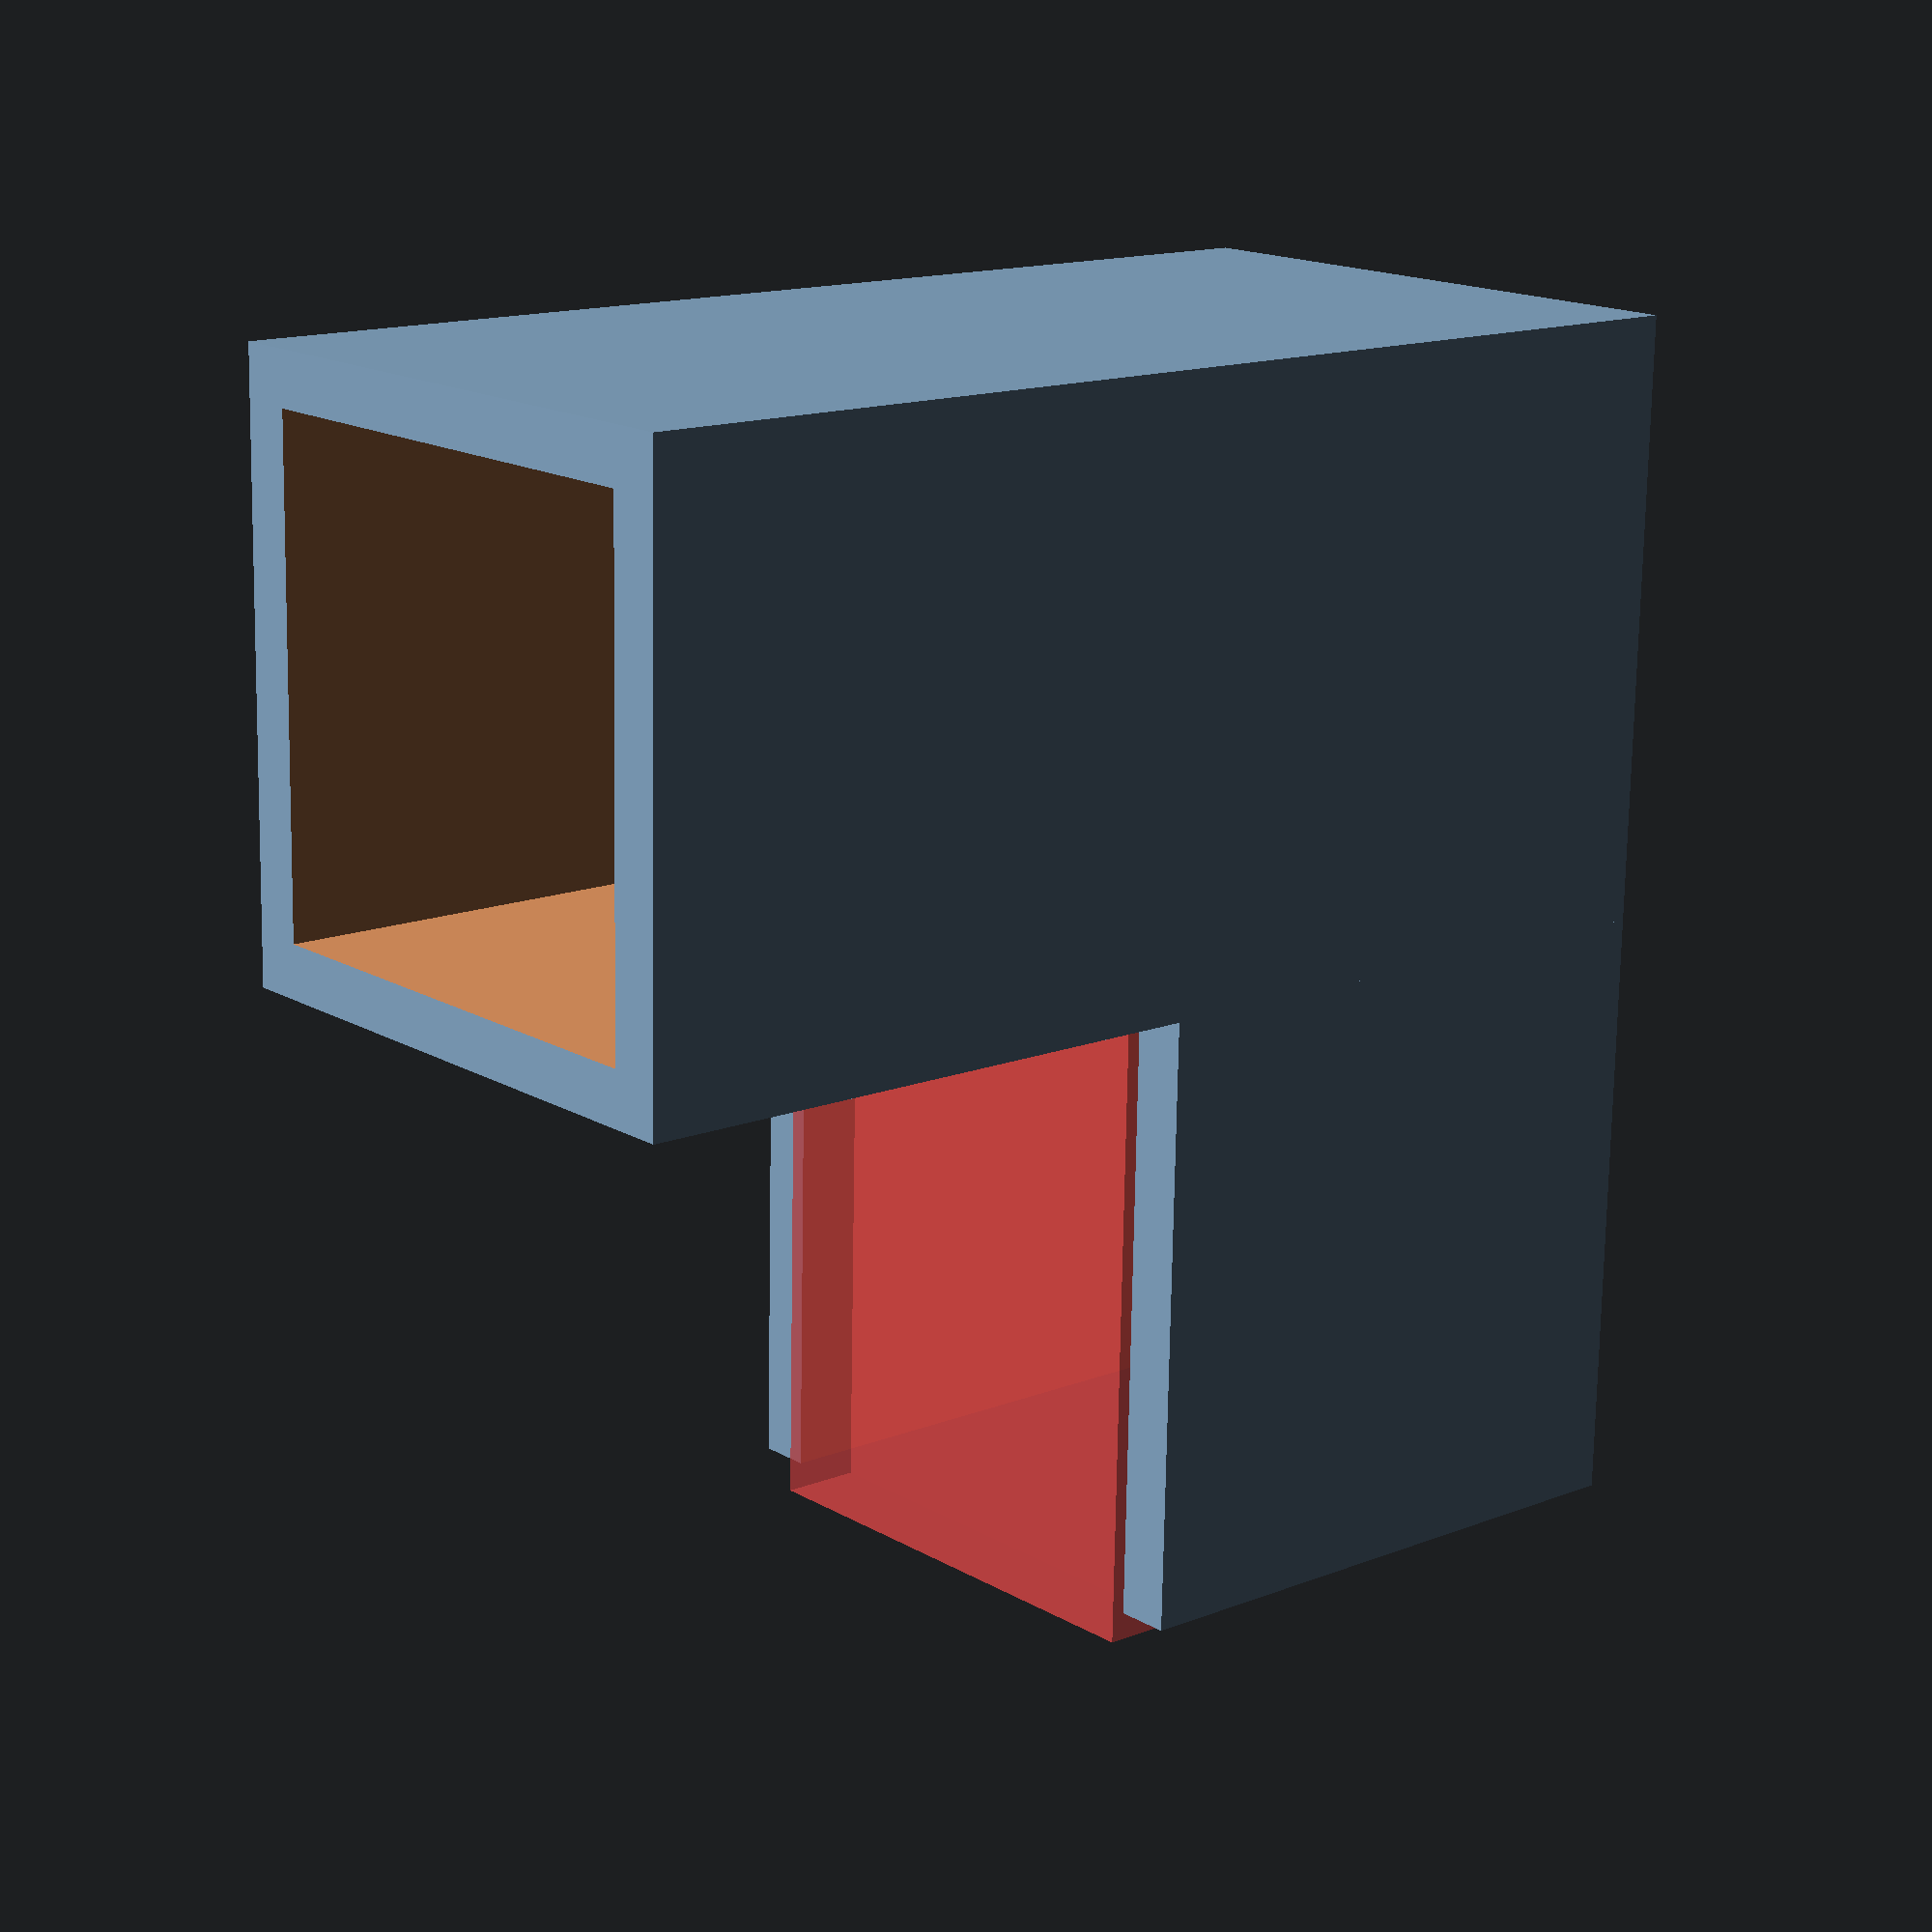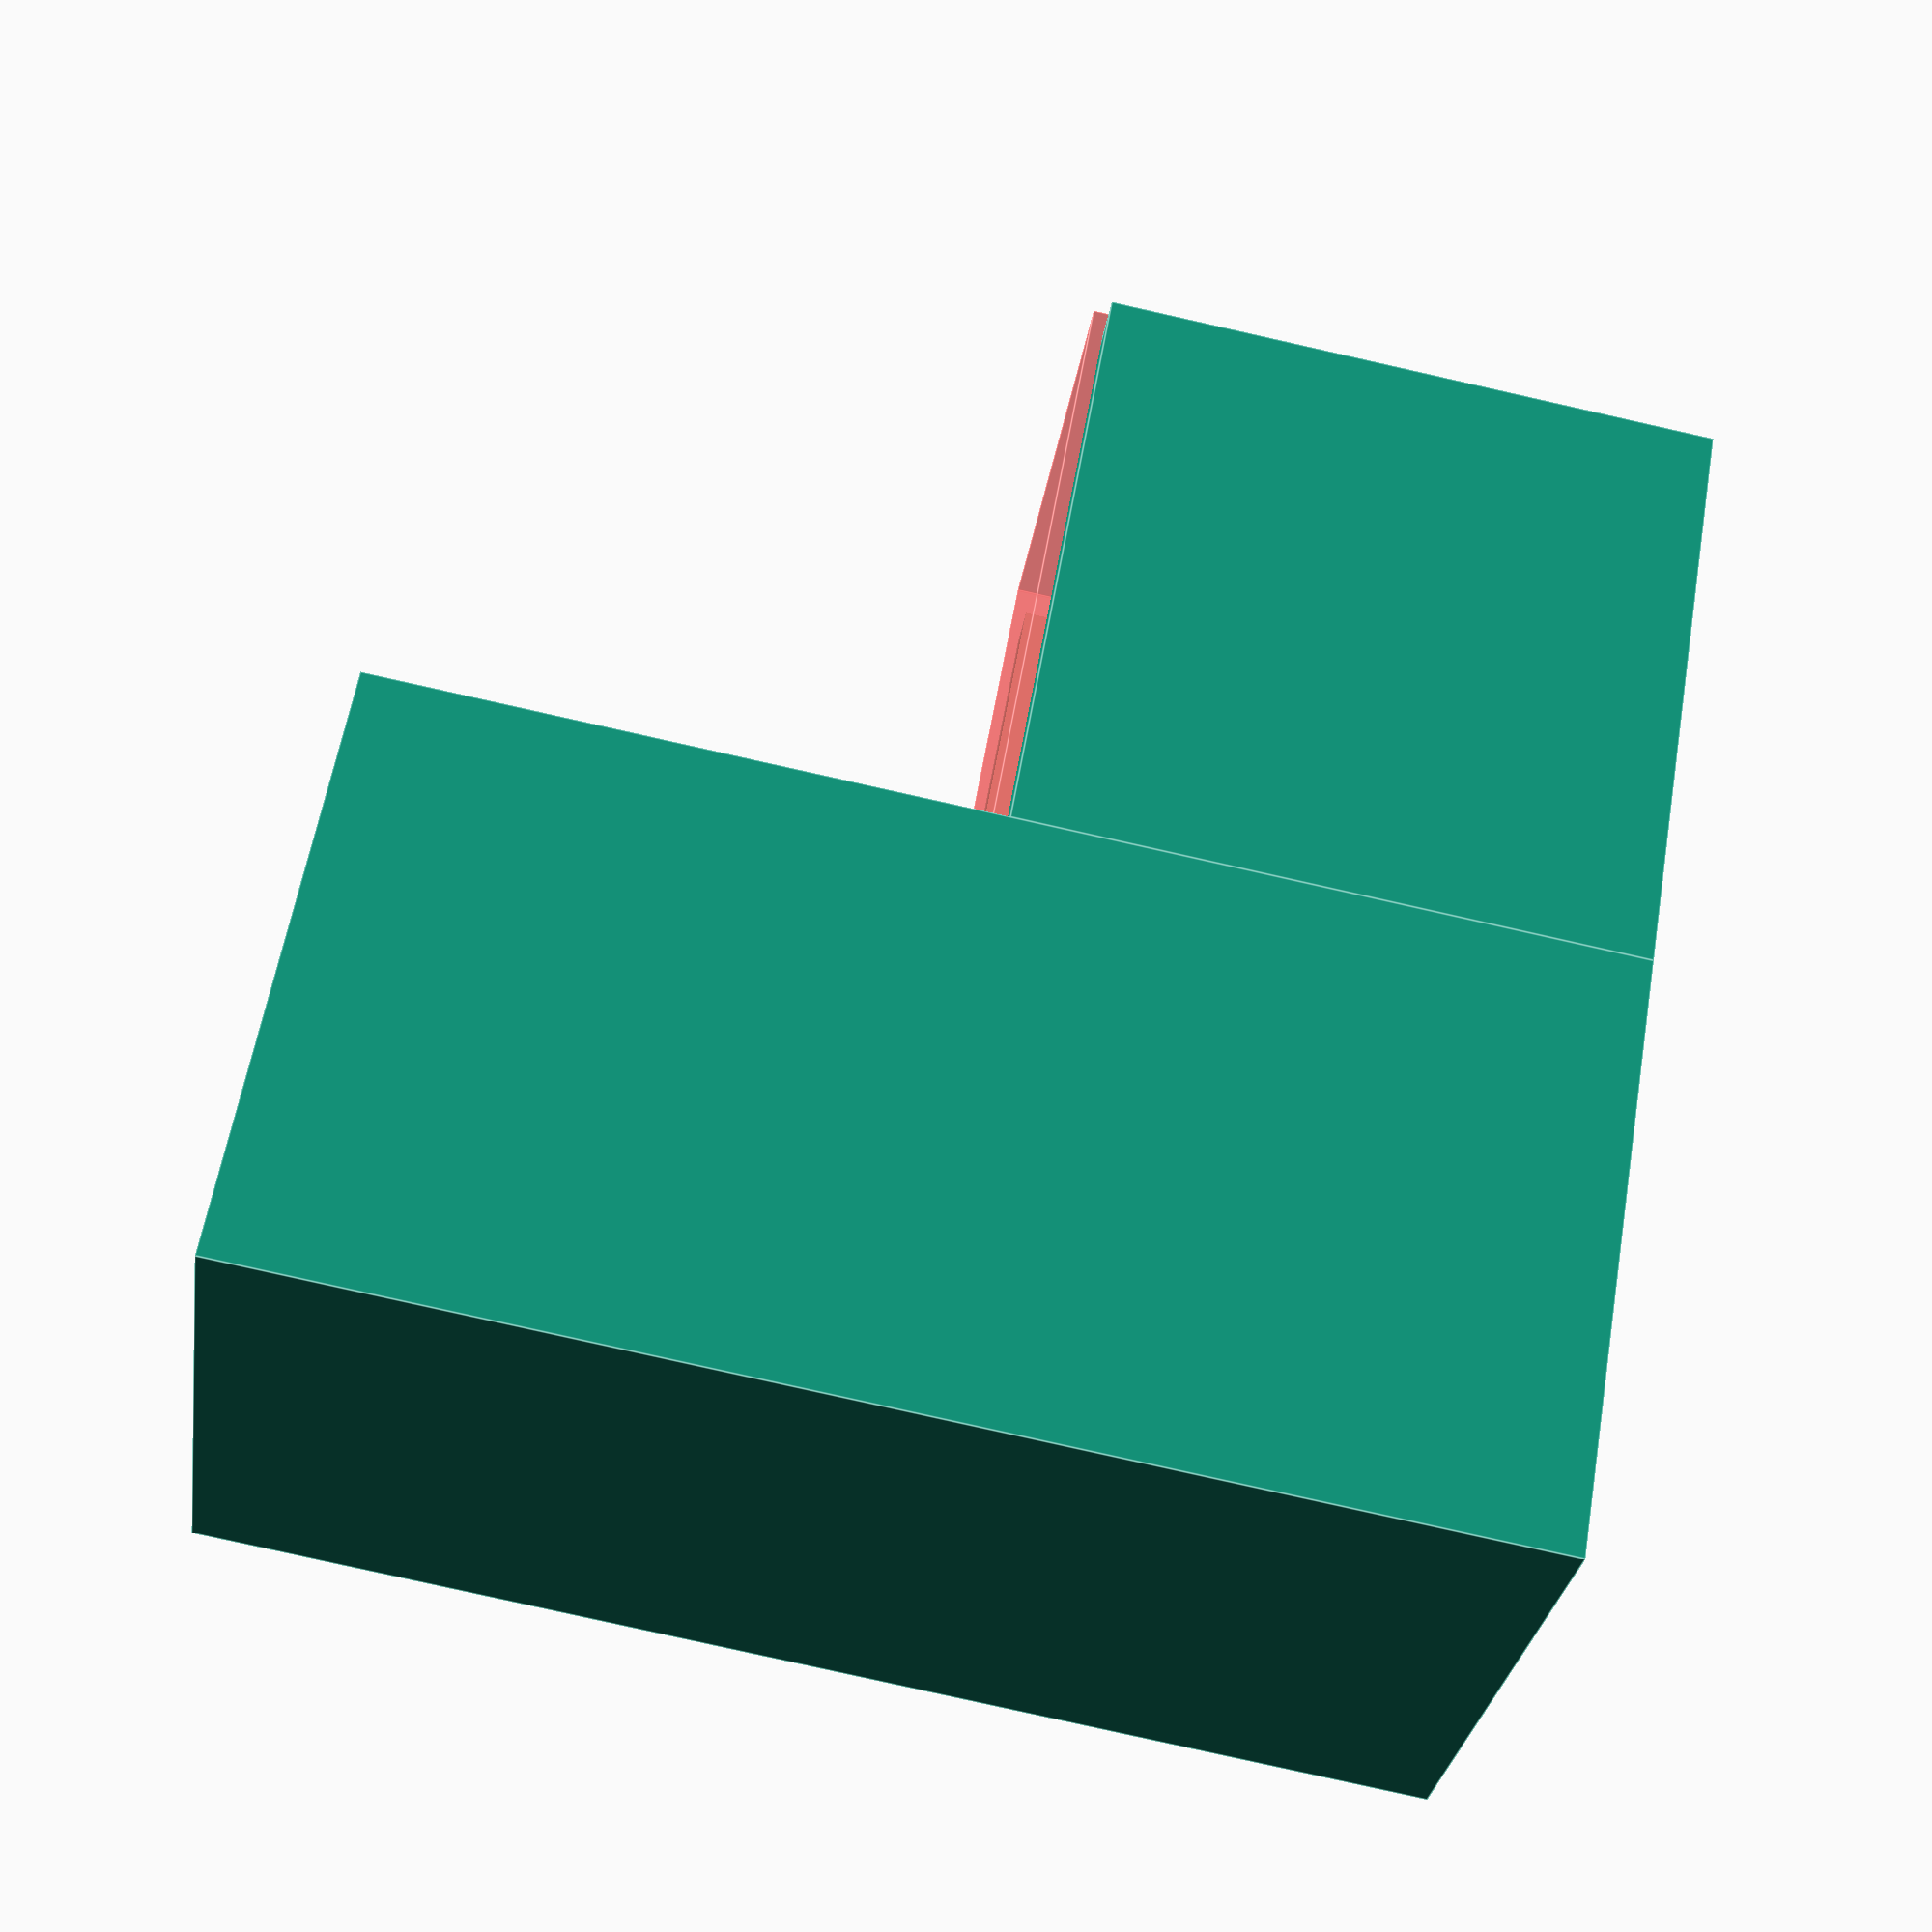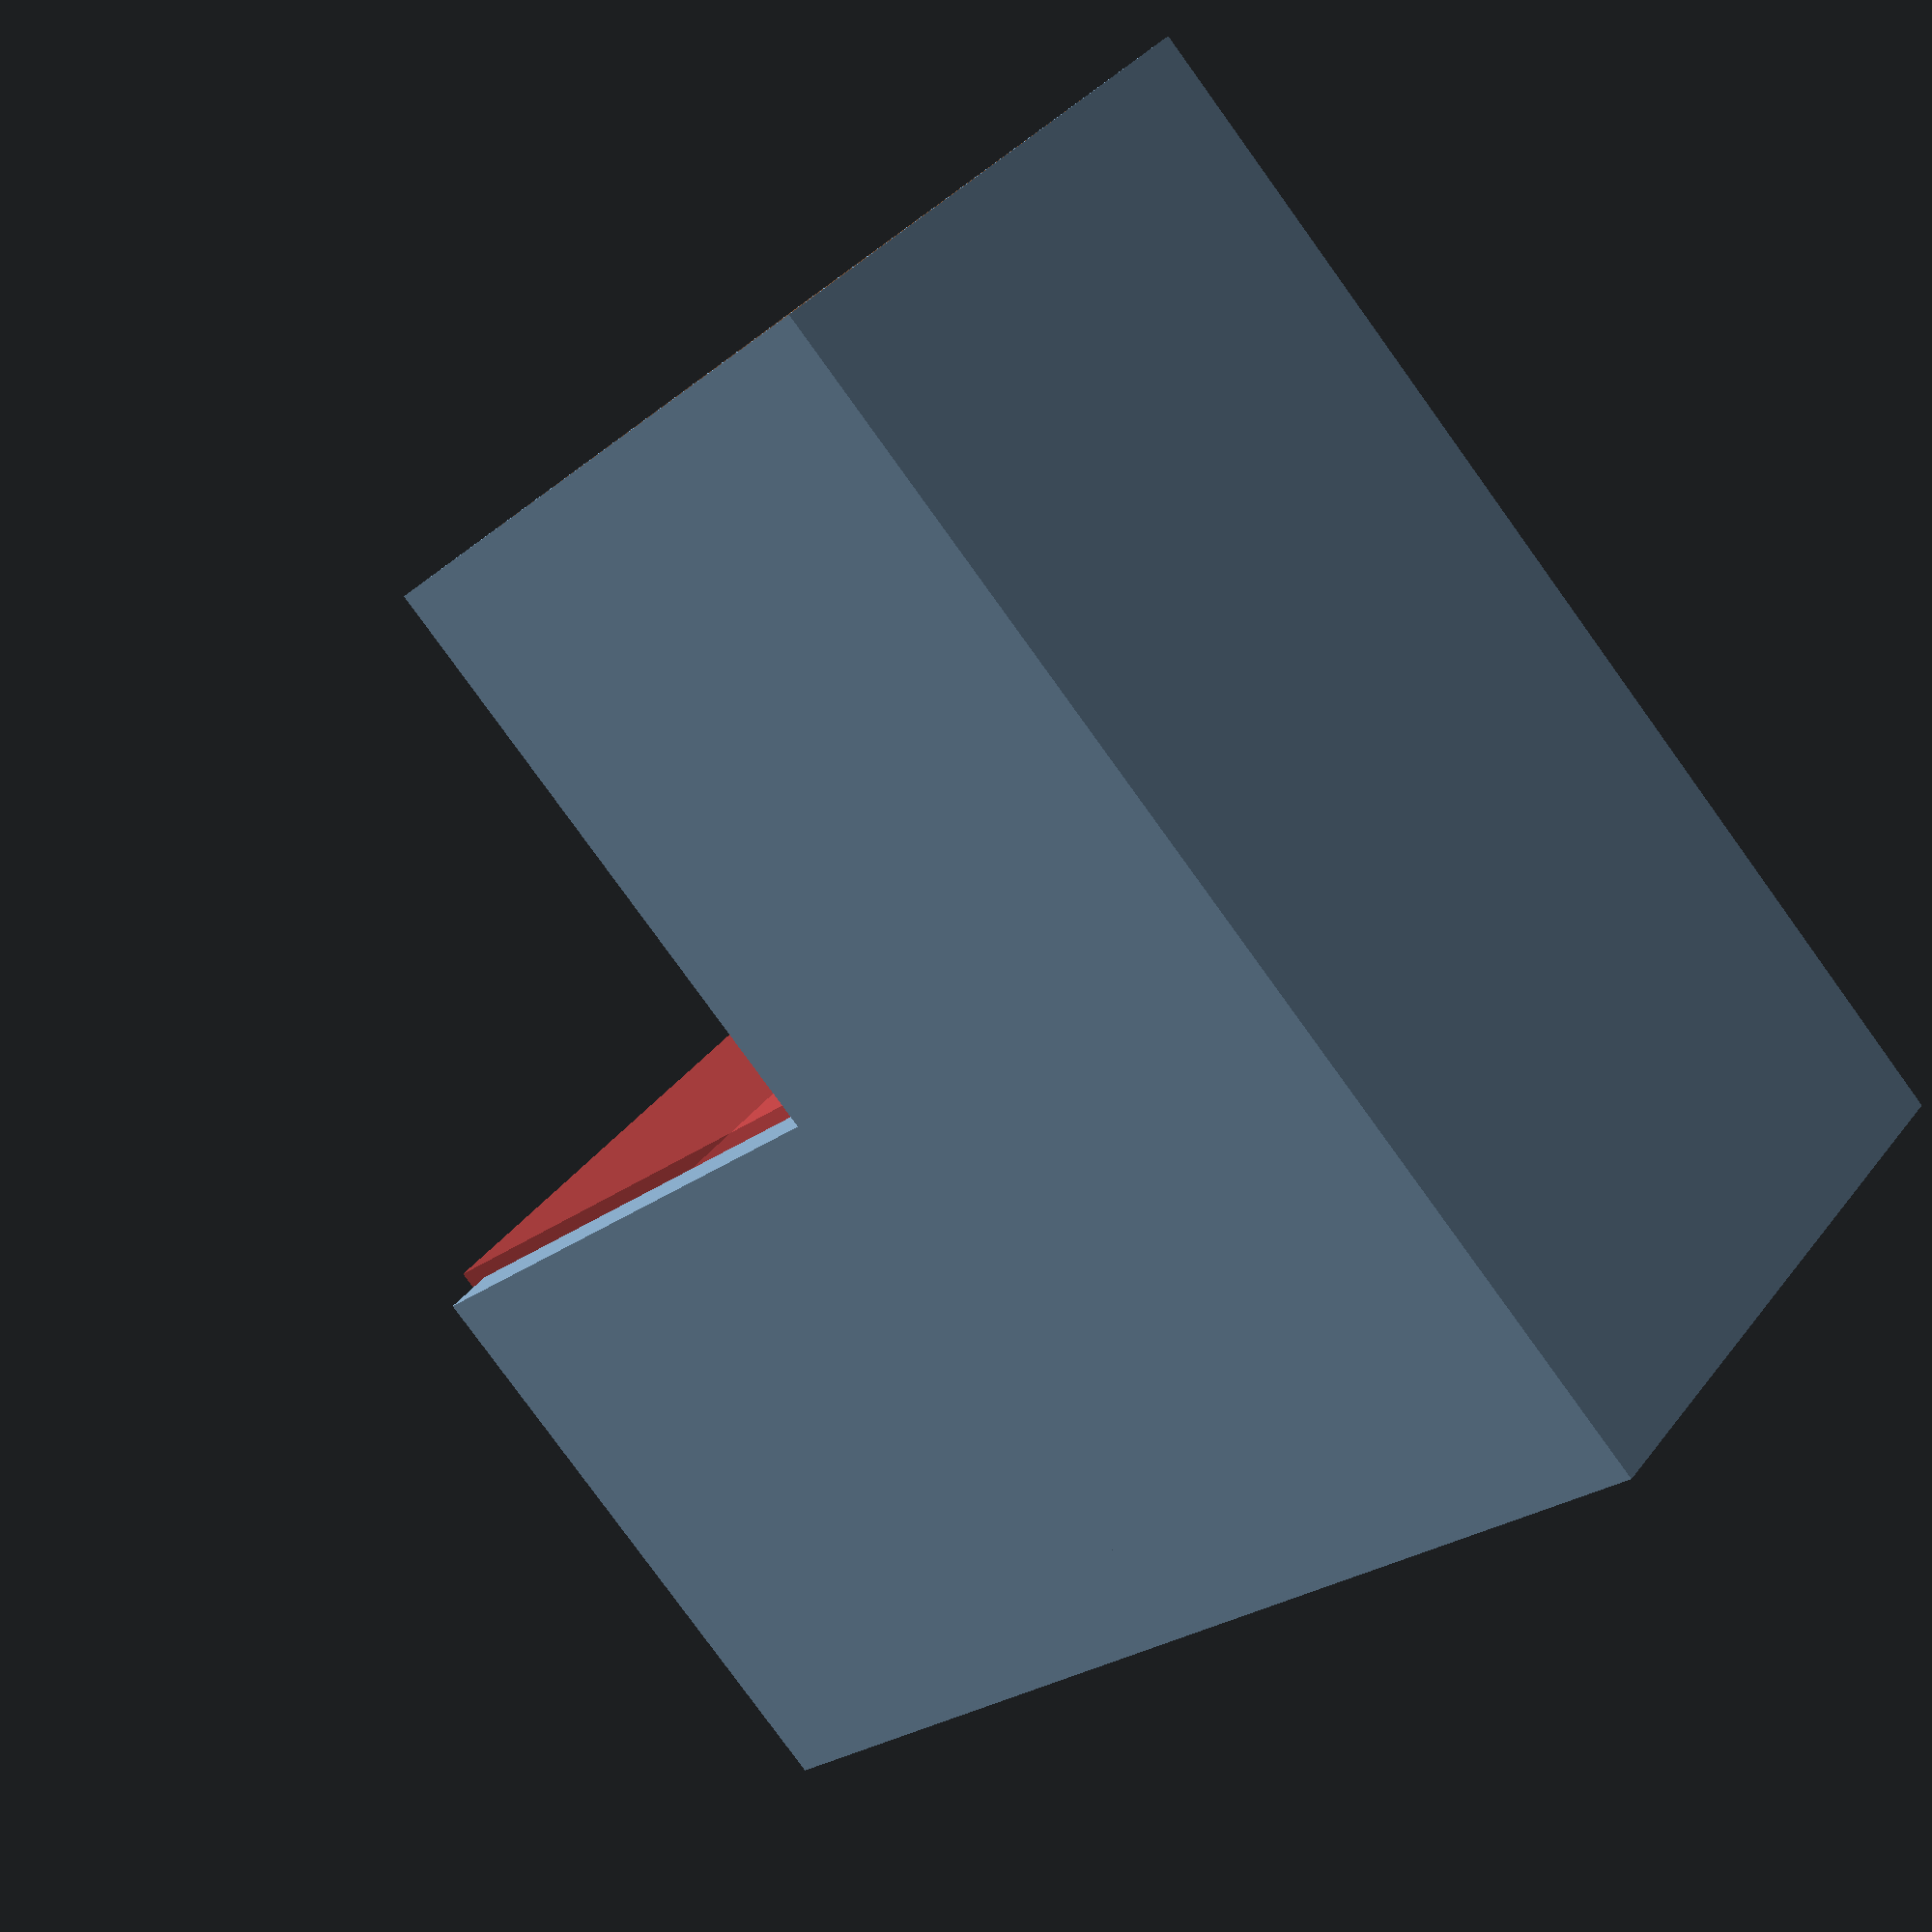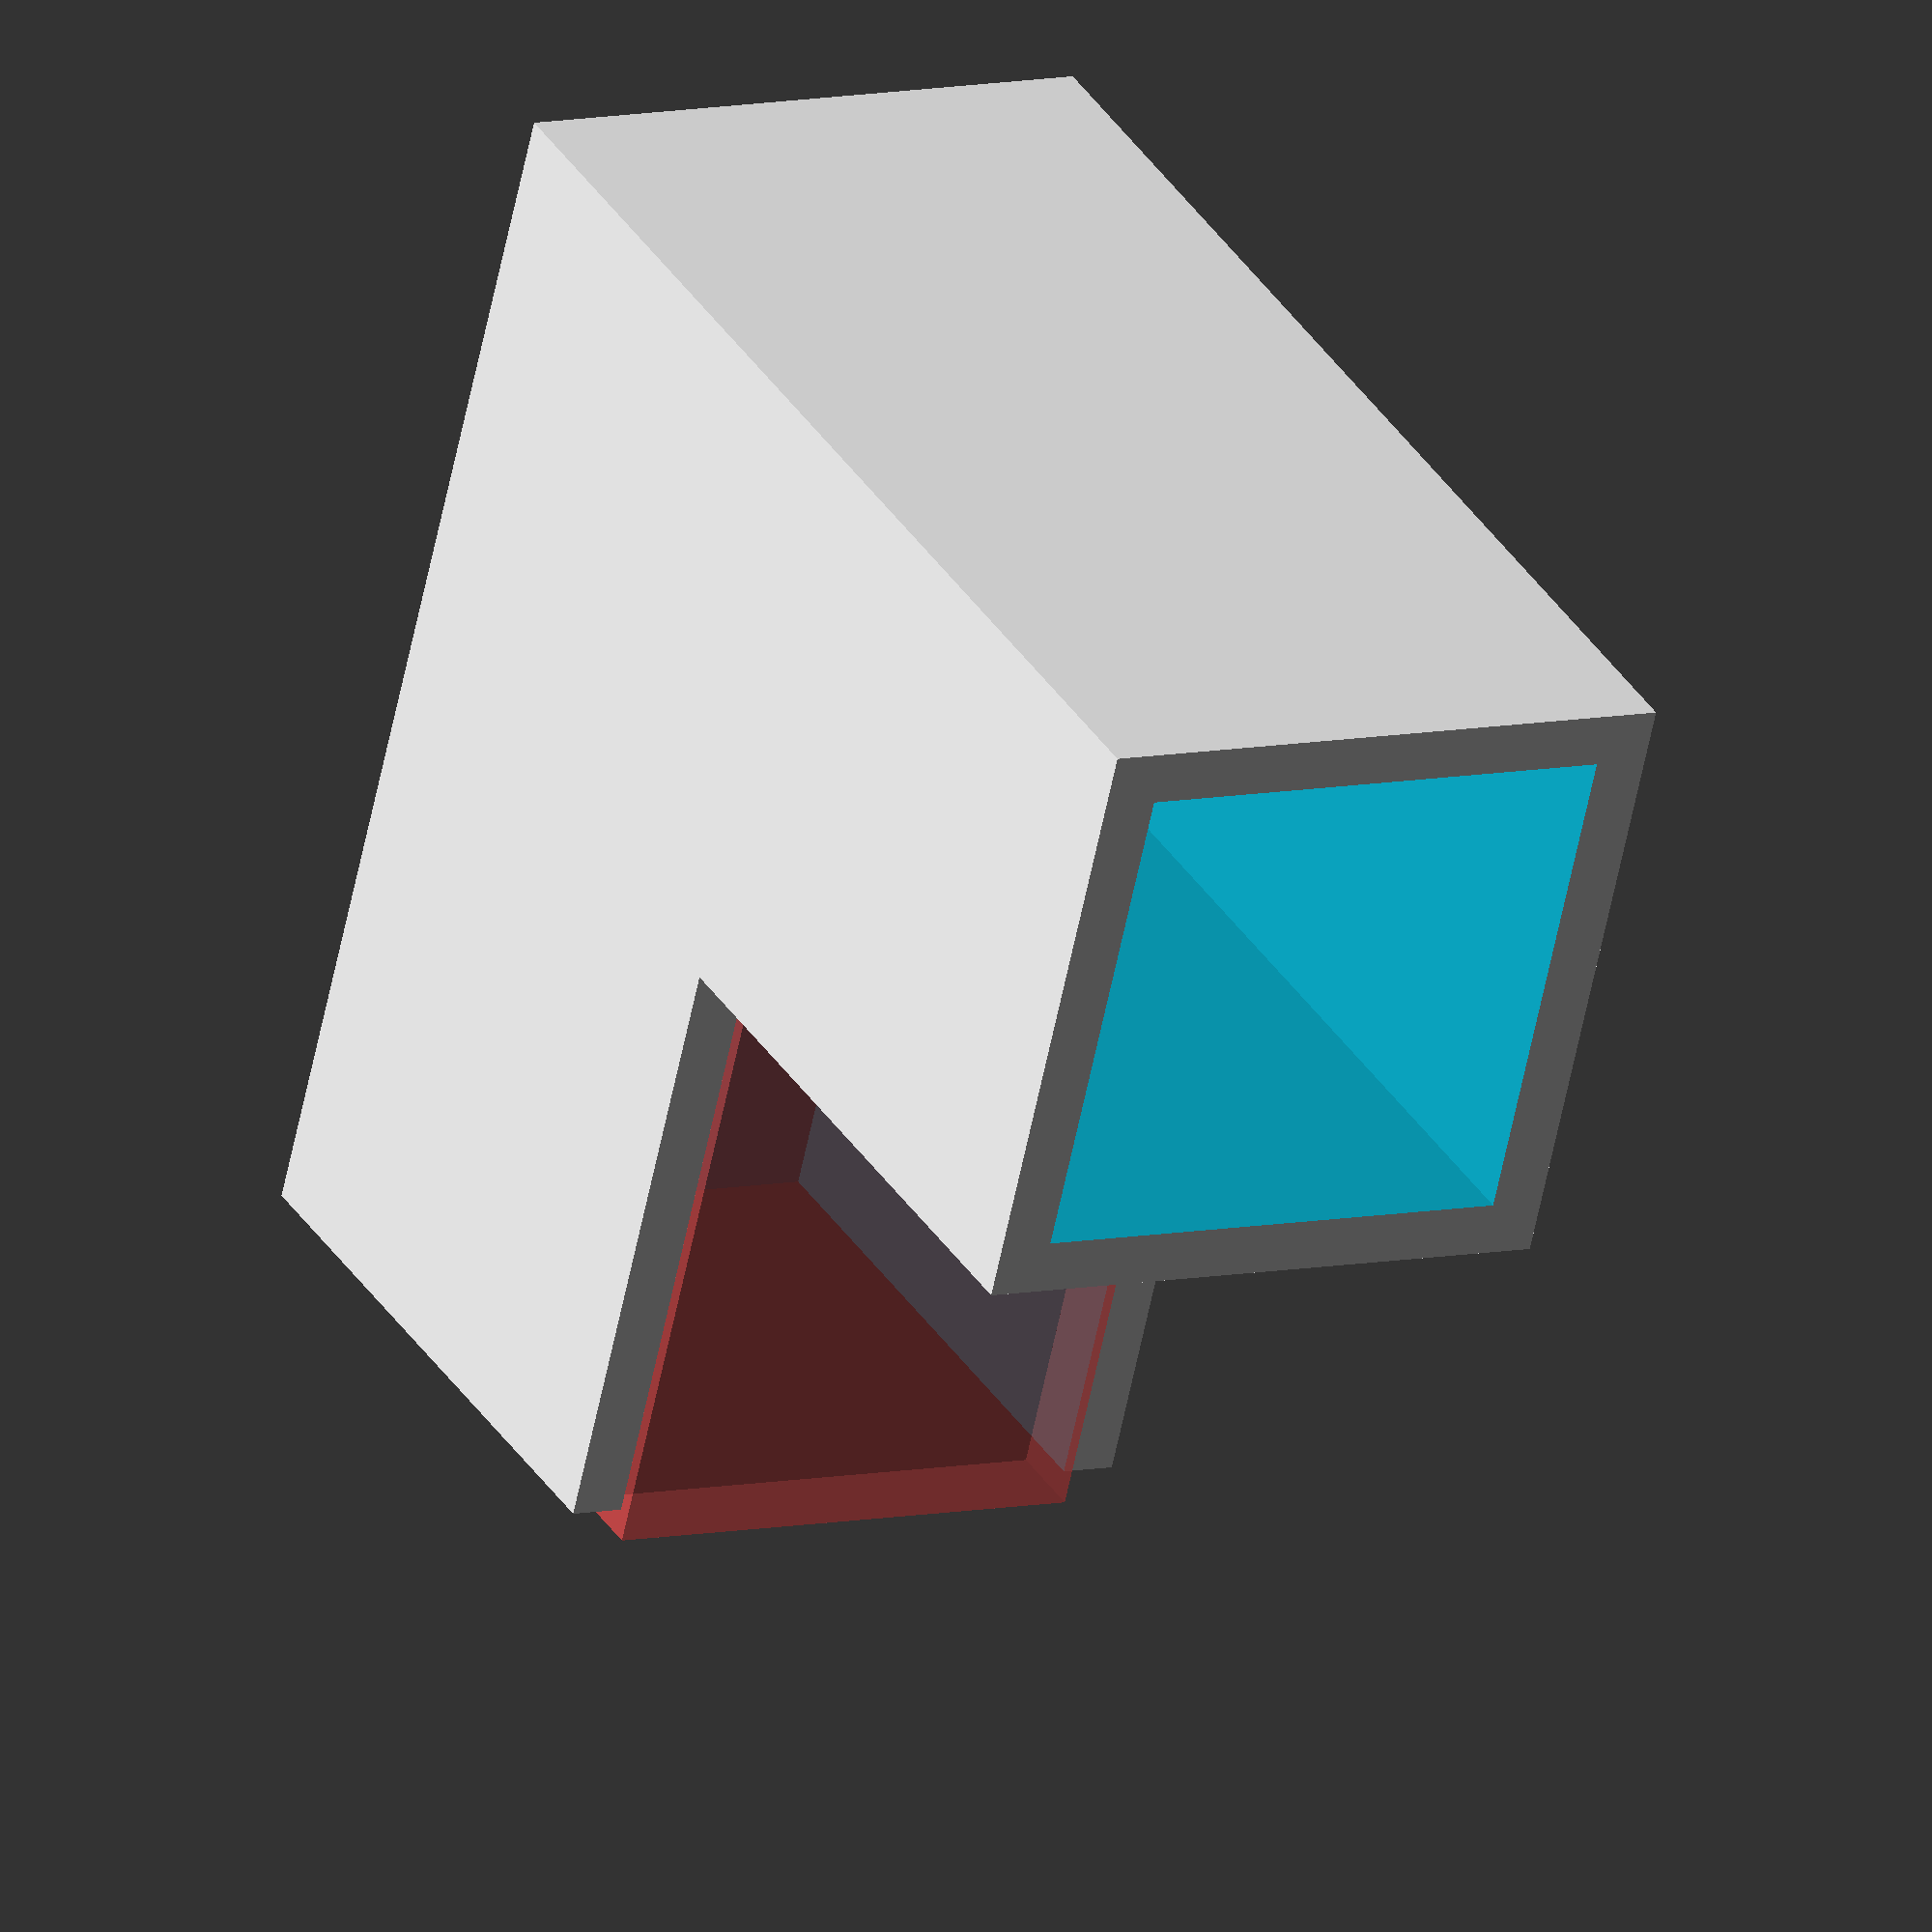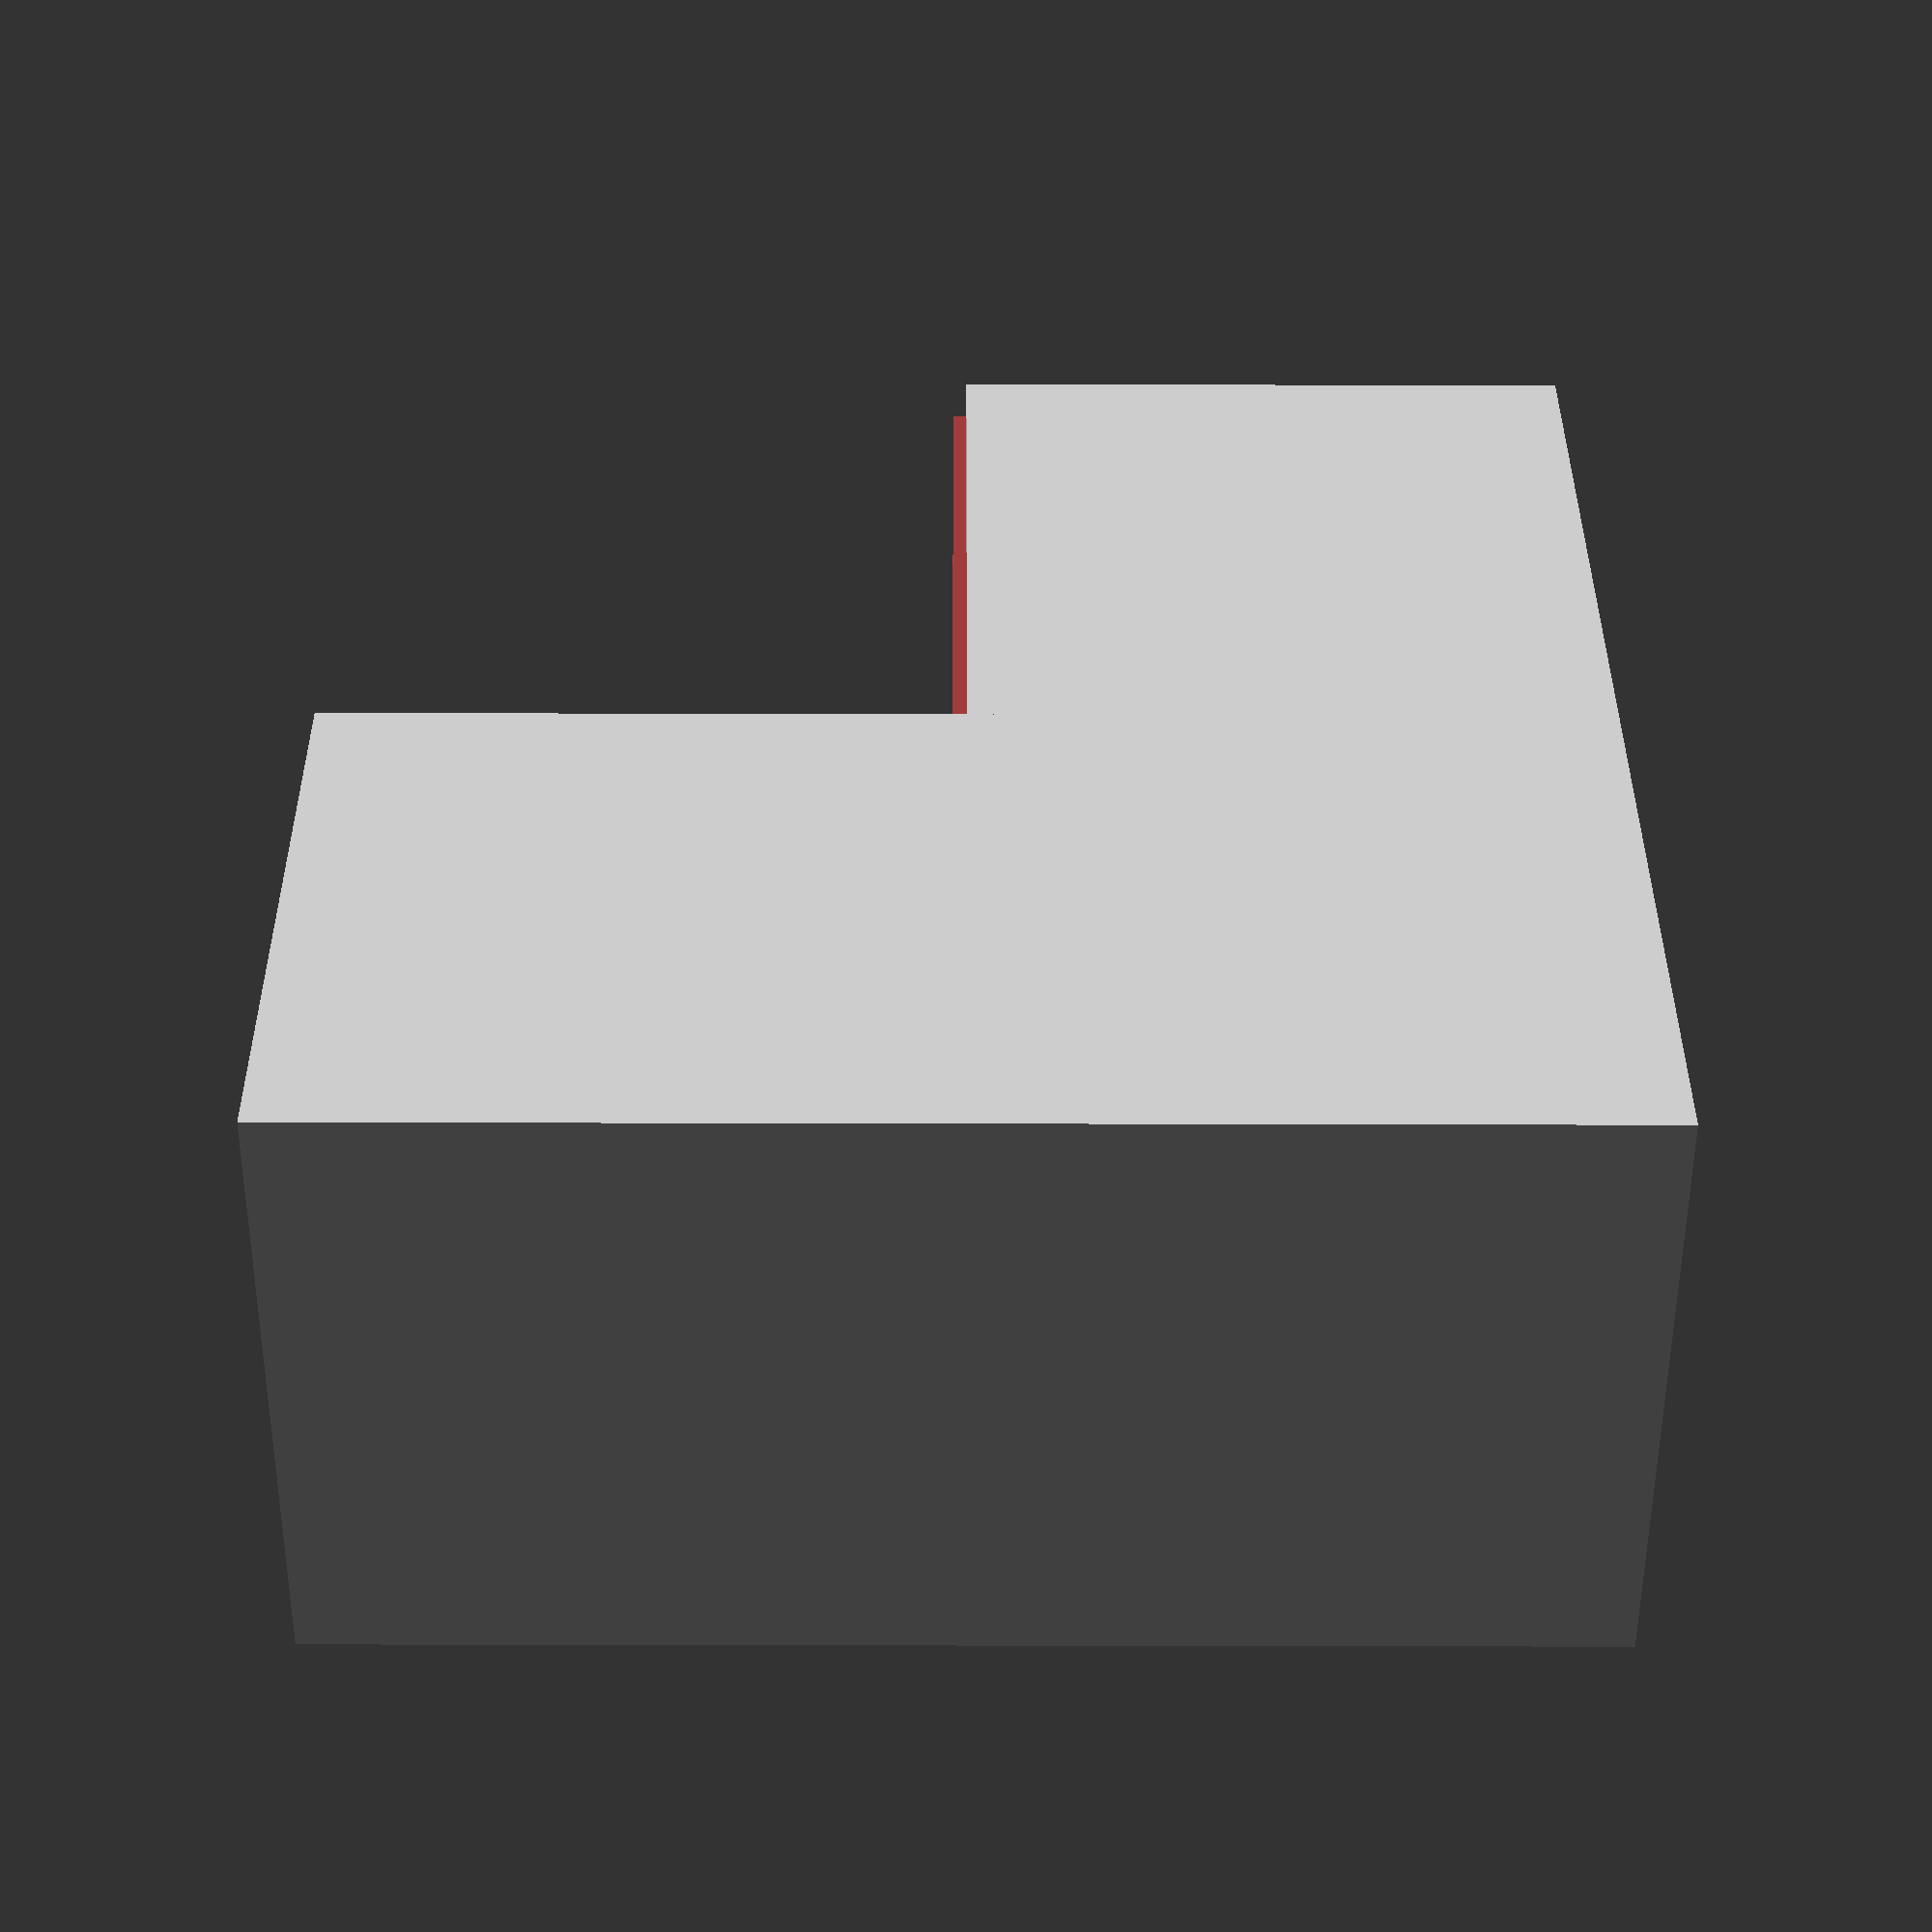
<openscad>
Width = 18.50;
Length = Width;
Height = Width;
WallThickness = 2.0;

function OuterWidth(w) = AddWall(w);
function OuterLength(l) = AddWall(l);
function OuterHeight(h) = AddWall(h);
function AddWall(length) = length + (2*WallThickness);


module squareTube(innerWidth, innerDepth, innerHeight, wallThickness)
{
    difference()
    {
    cube([OuterWidth(innerWidth), OuterLength(innerDepth), OuterHeight(innerHeight)], false);
    translate([wallThickness,wallThickness,-1])
        cube([innerWidth, innerDepth, OuterHeight(innerHeight)+2], false);
    }
}

module main()
{
    //do the final placement so it does not have to be adjusted everytime in Cura.
    translate([0,0,2*OuterHeight(Height)])
    rotate([0,180,0])
    difference()
    {
        union()
        {    
            translate([OuterWidth(Width),0,2*OuterHeight(Height)])
            rotate([0,90,0])
            squareTube(Width,Length,Height,WallThickness);
            squareTube(Width,Length,2*Height+AddWall(0),WallThickness);
        }
//remove the top of the bracket so wood can be placed in after otherside is attached.
    translate([OuterWidth(Width),WallThickness,OuterHeight(Height)-0.5])
        {
        #cube([OuterWidth(Width)+1, Length, WallThickness+1], false);
        }
    }
}

main();
</openscad>
<views>
elev=165.5 azim=91.5 roll=130.5 proj=p view=solid
elev=260.1 azim=319.9 roll=102.7 proj=p view=edges
elev=80.8 azim=41.8 roll=35.9 proj=p view=solid
elev=144.9 azim=103.2 roll=207.8 proj=o view=wireframe
elev=216.4 azim=253.4 roll=90.2 proj=p view=solid
</views>
